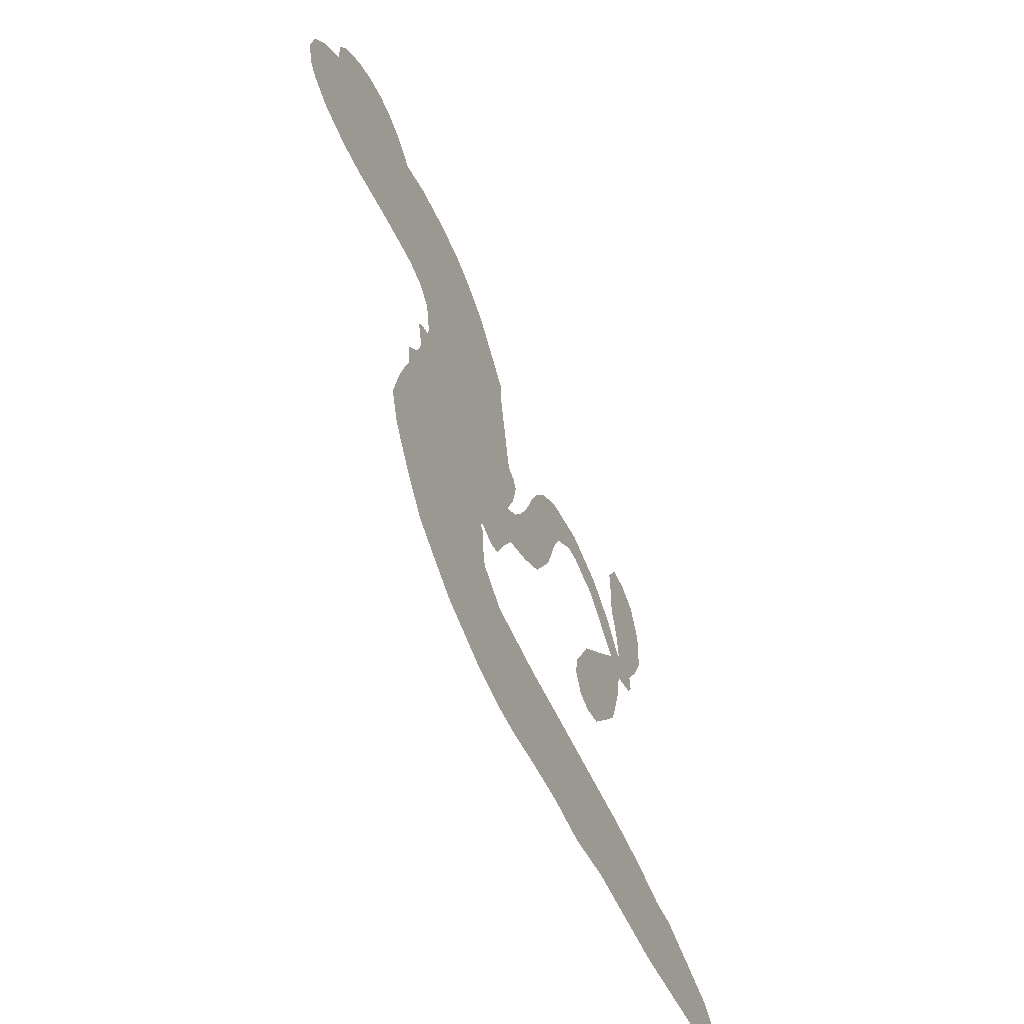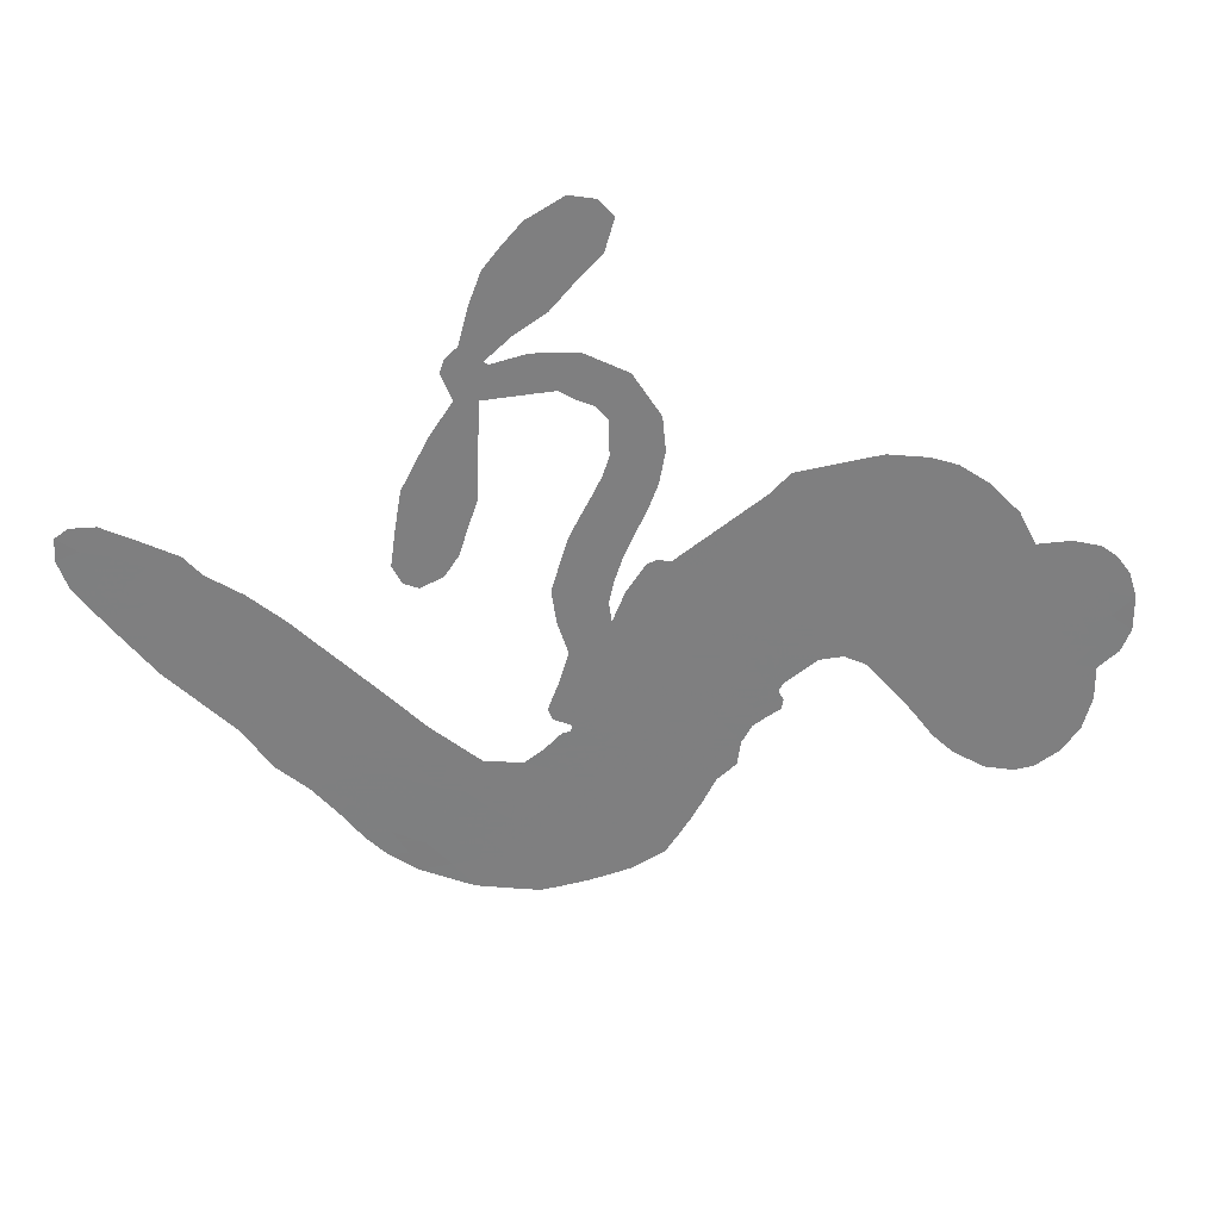
<metadata>
{"format":"obj","ext":"obj","renderer":"f3d","projection":"perspective","resolution":1024,"background":"white","views":[{"elev":-61.2,"azim":-64.7,"up":"+Y"},{"elev":-59.7,"azim":137.7,"up":"+Z"}]}
</metadata>
<code>
v -2302 993.9 0.2257
v -2278 1040 0.2142
v -2242 1077 0.1893
v -2245 1118 0.1564
v -2232 1152 0.1258
v -2196 1190 0
v -2162 1210 0.102
v -2129 1216 0.135
v -2100 1212 0.1547
v -2065 1191 0.1819
v -2032 1153 0.2241
v -1980 1172 0.2597
v -1917 1175 0.2811
v -1867 1167 0.2947
v -1829 1148 0.3046
v -1783 1111 0.3194
v -1709 1007 0.357
v -1709 964.3 0.3705
v -1683 798.7 0.4716
v -1667 789 0.486
v -1661 772.8 0.5
v -1687 673.7 0.5272
v -1525 951.6 0.6118
v -1306 853.1 0.6795
v -1298 852.3 0.6864
v -1314 962 0.7179
v -1313 1069 0.7338
v -1291 1115 0.7382
v -1259 1118 0.741
v -1227 1095 0.75
v -1209 1033 0.73
v -1213 946.5 0.7164
v -1260 845.9 0.6913
v -1258 820.1 0.6867
v -1267 800 0.6845
v -1305 782.5 0.6806
v -1316 719.6 0.6797
v -1339 632.6 0.6797
v -1404 535.1 0.6797
v -1433 524.5 0.6797
v -1455 534.2 0.6797
v -1469 570.8 0.6797
v -1462 610.4 0.6797
v -1426 691.2 0.6797
v -1331 806 0.6784
v -1677 595.3 0.5463
v -1717 505.3 0.5748
v -1734 497.5 0.5774
v -1761 508.1 0.5876
v -1767 499.1 0.6008
v -1759 489.8 0.6103
v -1753 415.1 0.669
v -1709 376.3 0.7013
v -1612 367.9 0.6935
v -1355 369.8 0.5832
v -1284 364.3 0.546
v -1222 350.5 0.5055
v -1182 353.6 0.4795
v -1070 313.6 0.3786
v -1042 285.1 0.324
v -1037 259.1 0.25
v -1058 231.5 0.3476
v -1100 209 0.4048
v -1275 182.1 0.5381
v -1418 181.2 0.6229
v -1489 165.2 0.662
v -1553 169.8 0.6969
v -1666 156.4 0.7854
v -1711 155.6 0.8353
v -1764 165.1 1
v -1844 199 0.7852
v -1922 258.7 0.7241
v -1995 381 0.6592
v -2010 434.7 0.64
v -1978 579.4 0.5732
v -1981 618.6 0.5548
v -1960 649.6 0.5366
v -1952 681.5 0.5138
v -1962 728.7 0.488
v -1954 742.3 0.4836
v -1938 747.8 0.475
v -1935 761.6 0.4601
v -1944 823.4 0.3966
v -1966 850.7 0.3579
v -1998 862.5 0.3262
v -2152 843.2 0.2586
v -2195 842.8 0.2511
v -2248 855.9 0.2439
v -2283 880.3 0.2394
v -2300 905.7 0.2368
v -2308 948.5 0.2319
v -1512 860.9 0.5994
v -1302 836.1 0.682
v -1915 747 0.4707
v -1783 512.4 0.5938
v -1759 452.5 0.6381
v -1942 726.1 0.4874
v -1692 770.2 0.4858
v -1699 550.8 0.5622
v -1425 892.6 0.6359
v -1280 842.5 0.688
v -1378 862.4 0.6569
v -1356 836 0.6682
v -1957 705.6 0.4976
v -1767 532.9 0.5788
v -1302 906.4 0.7066
v -1288 814.5 0.6836
v -1278 880.2 0.6984
v -1074 265.2 0.3594
v -1429 562.1 0.6797
v -1903 791.3 0.4356
v -1784 484.2 0.6142
v -1931 700.2 0.5014
v -2249 922.1 0.2382
v -2122 1164 0.1552
v -1969 897.5 0.3324
v -1669 721.5 0.5019
v -1736 526.1 0.574
v -1383 947.2 0.6416
v -1334 901 0.6585
v -1817 547.8 0.5787
v -1741 798 0.4567
v -1916 656.5 0.5268
v -1913 862.9 0.378
v -1741 567.7 0.5604
v -1329 840.6 0.6737
v -1839 497.7 0.6088
v -1347 868.8 0.6633
v -1365 897.1 0.6528
v -1937 606.5 0.5563
v -1195 286.9 0.4835
v -1379 746.2 0.6798
v -1272 1077 0.7367
v -1233 896.9 0.7065
v -1371 583 0.6797
v -2179 1113 0.1614
v -1398 885.9 0.6462
v -1198 322.1 0.4878
v -1341 762 0.6796
v -1265 300.7 0.5314
v -1126 333.9 0.436
v -1157 307 0.4558
v -1883 1091 0.2996
v -1691 230.1 0.7746
v -2266 965.7 0.2303
v -2176 909.1 0.2508
v -2162 1170 0.111
v -1835 742.3 0.4757
v -1826 430.7 0.6496
v -1313 1015 0.7265
v -1265 918.8 0.709
v -2214 1100 0.1686
v -2186 1041 0.2103
v -2185 1077 0.189
v -2116 1058 0.2197
v -2144 1089 0.1922
v -1186 194.7 0.4788
v -1113 289.5 0.4135
v -1864 1127 0.2993
v -1786 984.5 0.3529
v -1690 190.8 0.8021
v -2175 873.2 0.2536
v -2079 855.4 0.2803
v -2216 891.2 0.2454
v -1875 757 0.4638
v -1788 431.7 0.6517
v -1796 377.5 0.6851
v -2153 1056 0.2092
v -2137 996.3 0.2398
v -2079 1109 0.2106
v -2140 1128 0.1665
v -1912 1129 0.2852
v -1829 1087 0.3145
v -1744 984.9 0.3597
v -1611 164.6 0.7377
v -1741 209.5 0.8371
v -1886 709.7 0.4939
v -1829 819.8 0.4282
v -2108 1089 0.2071
v -2058 1061 0.2406
v -1746 1059 0.3381
v -1906 827.4 0.4059
v -1657 210.3 0.7629
v -1627 267.5 0.7213
v -1862 795.4 0.4387
v -1765 1021 0.3449
v -1696 881 0.4135
v -1872 838.7 0.4069
v -1793 1058 0.329
v -1848 912.7 0.3697
v -1767 914.5 0.3864
v -1872 879.4 0.3811
v -1745 946.7 0.3747
v -1815 869.9 0.4007
v -1914 926.6 0.3427
v -1703 922.5 0.3907
v -1906 894.7 0.3617
v -1732 896.3 0.4009
v -1769 872.7 0.408
v -1730 856 0.4239
v -1766 831.5 0.4322
v -1689 839.8 0.4395
v -1790 791.5 0.4521
v -1721 824.8 0.4445
v -1947 871.6 0.3566
v -1816 518.6 0.5947
v -1849 530.6 0.5908
v -1863 591.5 0.5591
v -1904 496.5 0.6117
v -1238 1058 0.7369
v -1273 1033 0.7299
v -1276 987.2 0.722
v -2204 962.5 0.2361
v -2211 927.1 0.2418
v -1757 705.3 0.5029
v -2233 1032 0.211
v -2045 916.5 0.2908
v -1753 381.4 0.6893
v -1762 319.7 0.7251
v -1734 347.6 0.7096
v -1775 349.8 0.705
v -1846 338.9 0.7037
v -1805 326.1 0.7171
v -1691 298.9 0.7315
v -1846 272.7 0.7473
v -1723 318.3 0.7248
v -1744 271.9 0.7615
v -1673 339.6 0.71
v -1835 305.5 0.7274
v -1961 317.8 0.6901
v -1796 276.7 0.7569
v -2077 1151 0.1933
v -2105 1132 0.1846
v -1947 1149 0.2717
v -1990 1128 0.2538
v -1950 1107 0.2745
v -1998 1074 0.2617
v -1806 1130 0.3118
v -1834 1118 0.3078
v -1734 178.6 0.8842
v -1793 206.2 0.8518
v -2080 1014 0.2505
v -1764 1085 0.3281
v -1863 1016 0.3236
v -1896 618.8 0.5464
v -1907 572.3 0.5721
v -1831 658.6 0.5222
v -1874 657.3 0.5242
v -1852 627.1 0.5395
v -1809 596 0.5533
v -1937 426.8 0.6463
v -1280 951.7 0.7155
v -1245 965.3 0.7185
v -1210 989.9 0.7232
v -1240 1013 0.7269
v -2236 951.8 0.2347
v -2233 992 0.2253
v -2191 1001 0.2266
v -1714 703.3 0.5093
v -1761 753.9 0.4783
v -2214 1060 0.1974
v -2010 895.3 0.3121
v -2000 939 0.3038
v -2040 859.5 0.2987
v -2122 890.2 0.2655
v -2067 888.3 0.2851
v -2096 924.4 0.2703
v -2065 964.7 0.2714
v -1728 241.2 0.7878
v -1697 264.7 0.7543
v -1773 243 0.7952
v -1817 240.5 0.7847
v -1640 306.8 0.7124
v -1479 369.4 0.6428
v -1626 337.9 0.7002
v -1590 310.7 0.6932
v -1544 369 0.6703
v -1576 272.6 0.6962
v -1595 238.6 0.7136
v -1498 303.5 0.6548
v -1580 342.8 0.6848
v -1634 236.3 0.7373
v -1572 205.3 0.7058
v -1544 297.4 0.6767
v -1529 333.7 0.666
v -1518 203.1 0.6752
v -1483 335.4 0.6458
v -1507 254 0.6647
v -1414 296.6 0.6146
v -1550 242.5 0.6883
v -1416 369.4 0.6131
v -1455 309.1 0.6342
v -1467 273.5 0.6426
v -1421 333.2 0.6166
v -1455 223.4 0.6397
v -1360 319.5 0.5857
v -1660 372.2 0.7027
v -2033 1111 0.2353
v -2085 1043 0.2374
v -2114 1026 0.2343
v -2051 1031 0.2548
v -2022 1050 0.2592
v -2041 994.1 0.2708
v -1957 1024 0.2913
v -2013 1017 0.2734
v -1995 978.5 0.2928
v -1954 951.7 0.3173
v -1949 921.2 0.3315
v -1902 977.2 0.3253
v -1953 987.9 0.3044
v -1834 1047 0.3226
v -1875 1053 0.3098
v -1820 1009 0.337
v -1925 1066 0.291
v -1909 1025 0.3071
v -1851 972.3 0.3424
v -1874 556.3 0.5786
v -1905 534.4 0.5919
v -1998 507 0.6113
v -1946 549.2 0.5866
v -1988 543.6 0.5936
v -1965 518 0.6036
v -1969 465.8 0.628
v -1834 574.2 0.5663
v -1783 568.6 0.5645
v -1761 606.3 0.5454
v -1975 416.3 0.6483
v -1886 313.6 0.7103
v -2267 1005 0.2217
v -1703 736.5 0.4951
v -1799 755.1 0.472
v -1827 780.1 0.4535
v -1803 709 0.4968
v -1727 768 0.4769
v -2116 849.7 0.2675
v -2036 944.6 0.2876
v -2099 985 0.2543
v -2130 955.6 0.2533
v -2167 972 0.2406
v -1478 197.1 0.6543
v -1418 253.9 0.6182
v -2032 1081 0.2449
v -1961 1076 0.2761
v -1879 946.7 0.3446
v -1931 467 0.6271
v -1883 436.4 0.6437
v -2004 470.7 0.6271
v -1720 596.9 0.5475
v -1700 635 0.5353
v -1796 633.3 0.5342
v -1752 651.1 0.5264
v -1737 733.1 0.4925
v -1844 699.6 0.4999
v -2140 922.4 0.2572
v -1409 217.5 0.6153
v -1346 181.6 0.5793
v -1337 247.1 0.5739
v -1382 181.4 0.6006
v -1364 215.4 0.5895
v -1317 212.5 0.5625
v -1377 246.3 0.5968
v -1359 281.2 0.5858
v -1276 250.6 0.538
v -1314 300.1 0.561
v -1292 329.2 0.5482
v -1253 332.5 0.525
v -1319 367 0.5649
v -1554 730.4 0.5668
v -1618 793.1 0.5732
v -1723 666.4 0.5228
v -1786 672 0.5162
v -1277 216.3 0.5385
v -1221 234.2 0.5021
v -1230 188.3 0.5102
v -1153 258.7 0.4493
v -1329 336.4 0.569
v -1592 653.6 0.5522
v -1190 253.1 0.4787
v -1143 201.6 0.4437
v -1167 226.6 0.4618
v -1126 234.2 0.4252
v -1647 721.9 0.5547
v -1670 648.6 0.5374
v -1664 693.2 0.5441
v -1412 610.4 0.6797
v -1376 621.6 0.6797
v -1370 681.8 0.6797
v -1444 650.6 0.6797
v -1403 651.8 0.6797
v -2193 1148 0.1157
v -1818 466.2 0.6274
v -1857 463.8 0.6288
v -1807 906.6 0.3826
v -1794 945 0.3671
v -1801 839.7 0.4213
v -1883 228.3 0.7518
v -1884 266.7 0.7348
v -1384 347 0.5978
v -1939 369 0.6725
v -1893 358.7 0.685
v -1852 385.6 0.6748
v -1911 394.7 0.6639
v -1823 399.9 0.6685
v -1880 404.5 0.6614
v -1308 268.4 0.5572
v -1235 271.4 0.5116
v -1228 303.7 0.5075
v -1625 678.7 0.5506
v -1631 621 0.5468
v -1591 704.3 0.5592
v -1631 756.9 0.564
v -1535 800.9 0.5828
v -1591 749.6 0.5674
v -1544 766.7 0.5747
v -1589 875.3 0.5922
v -1577 799.9 0.5786
v -1560 841 0.5888
v -1606 833.4 0.5826
v -1525 832.4 0.591
v -1327 675.8 0.6797
v -1353 719.9 0.6797
v -1403 718.3 0.6797
v -1831 943 0.3594
v -1979 349.2 0.6737
v -1925 330.1 0.6931
v -1942 287.8 0.7075
v -1909 291.4 0.7149
v -1639 645.2 0.545
v -1452 969.9 0.6259
v -1422 937.7 0.6334
v -1475 899.4 0.6169
v -1450 902.8 0.6262
v -1469 937.5 0.6213
v -1509 918.6 0.6111
v -1563 917.4 0.6019
v -1548 880.2 0.5981
v -1611 208.4 0.7309
v -1642 180.6 0.7601
f 112 206 391
f 186 160 174
f 75 130 76
f 203 122 201
f 105 121 206
f 45 107 93
f 51 50 112
f 123 78 77
f 89 88 114
f 125 118 99
f 1 91 145
f 162 164 87
f 25 108 106
f 43 42 110
f 80 79 97
f 126 93 24
f 58 138 142
f 179 299 180
f 128 129 102
f 105 125 325
f 52 166 167
f 143 159 172
f 240 176 70
f 142 138 131
f 176 240 161
f 223 231 219
f 59 158 109
f 95 112 50
f 117 21 98
f 113 94 97
f 97 104 113
f 104 78 113
f 349 383 22
f 166 112 391
f 105 95 49
f 74 73 327
f 51 112 96
f 82 94 111
f 107 34 101
f 52 218 53
f 323 345 322
f 203 260 122
f 90 89 114
f 167 221 218
f 145 256 257
f 91 90 114
f 298 232 170
f 98 19 334
f 282 183 437
f 77 76 130
f 4 3 152
f 152 5 4
f 56 365 366
f 45 126 103
f 115 9 8
f 8 7 147
f 45 139 36
f 106 151 252
f 147 7 6
f 381 158 375
f 114 145 91
f 246 208 245
f 136 154 156
f 10 9 115
f 19 122 334
f 205 83 124
f 17 174 18
f 84 205 116
f 165 111 94
f 182 83 111
f 162 146 164
f 239 15 159
f 206 207 127
f 129 137 102
f 236 234 235
f 350 250 326
f 172 159 14
f 180 302 342
f 126 45 93
f 322 318 320
f 239 238 15
f 211 150 212
f 5 152 390
f 136 152 154
f 25 93 101
f 31 30 210
f 107 45 36
f 124 192 197
f 161 183 144
f 119 430 137
f 120 119 129
f 296 364 376
f 359 361 355
f 287 274 285
f 363 373 406
f 276 285 281
f 50 49 95
f 53 218 220
f 275 54 297
f 49 48 118
f 126 128 103
f 274 287 294
f 58 57 138
f 78 123 113
f 407 406 131
f 118 105 49
f 375 158 142
f 68 161 69
f 61 109 62
f 421 139 132
f 109 60 59
f 166 52 96
f 423 394 160
f 60 109 61
f 348 349 351
f 85 84 116
f 141 58 142
f 162 87 86
f 43 110 385
f 134 32 151
f 386 385 135
f 110 42 41
f 110 135 385
f 102 103 128
f 57 366 407
f 40 110 41
f 40 39 110
f 421 387 420
f 119 137 129
f 141 158 59
f 37 36 139
f 105 206 95
f 47 118 48
f 94 81 97
f 95 206 112
f 430 433 432
f 432 100 430
f 413 416 369
f 82 81 94
f 177 165 94
f 98 20 19
f 98 21 20
f 97 79 104
f 63 62 109
f 108 151 106
f 117 330 259
f 210 133 211
f 93 107 101
f 83 82 111
f 259 22 117
f 348 99 46
f 47 99 118
f 24 93 25
f 132 139 45
f 35 34 107
f 126 24 128
f 101 34 33
f 118 125 105
f 130 123 77
f 115 8 147
f 128 24 120
f 108 101 33
f 27 133 28
f 108 33 134
f 255 253 254
f 185 111 165
f 28 133 29
f 133 30 29
f 129 128 120
f 110 39 135
f 159 15 14
f 145 114 256
f 193 160 394
f 101 108 25
f 389 388 385
f 36 35 107
f 168 154 153
f 81 80 97
f 372 373 363
f 151 108 134
f 214 114 164
f 145 257 329
f 163 265 335
f 179 233 171
f 390 6 5
f 147 390 171
f 113 123 177
f 177 123 248
f 209 346 392
f 397 396 225
f 261 154 152
f 27 150 211
f 253 252 151
f 152 136 390
f 3 2 216
f 168 169 300
f 261 152 3
f 168 156 154
f 261 153 154
f 234 236 172
f 179 156 155
f 147 171 115
f 64 374 372
f 375 380 381
f 141 142 158
f 142 131 375
f 172 14 13
f 143 173 239
f 308 205 197
f 196 198 187
f 283 175 67
f 161 144 176
f 264 266 163
f 214 146 213
f 85 262 264
f 262 85 116
f 114 88 164
f 87 164 88
f 177 94 113
f 332 148 331
f 112 166 96
f 166 149 403
f 346 209 345
f 223 219 221
f 169 168 153
f 155 156 168
f 265 162 86
f 162 265 146
f 179 180 170
f 11 10 232
f 136 156 171
f 171 156 179
f 12 234 13
f 172 13 234
f 173 311 189
f 189 311 313
f 16 173 189
f 200 198 199
f 288 280 284
f 183 282 144
f 270 184 224
f 70 176 241
f 245 248 123
f 148 165 177
f 188 194 192
f 188 182 185
f 179 155 299
f 179 170 233
f 299 300 242
f 301 302 180
f 188 192 124
f 17 181 186
f 83 182 124
f 438 161 68
f 437 283 279
f 288 290 286
f 220 226 228
f 332 165 148
f 188 185 178
f 17 186 174
f 189 186 181
f 174 193 18
f 185 182 111
f 202 187 200
f 182 188 124
f 16 189 243
f 311 173 312
f 189 313 186
f 194 190 192
f 18 193 196
f 194 188 178
f 190 195 197
f 160 193 174
f 198 196 193
f 122 204 201
f 393 194 199
f 160 313 316
f 304 314 343
f 190 197 192
f 198 193 191
f 197 195 308
f 199 191 393
f 198 191 199
f 395 194 178
f 198 200 187
f 201 200 199
f 204 19 202
f 395 199 194
f 201 395 203
f 332 178 185
f 204 202 200
f 260 331 333
f 201 204 200
f 19 204 122
f 83 205 84
f 197 205 124
f 207 206 121
f 206 127 391
f 324 317 207
f 130 320 246
f 250 350 249
f 123 130 245
f 127 207 209
f 207 121 324
f 30 133 210
f 133 27 211
f 150 26 212
f 210 211 255
f 252 212 26
f 253 255 212
f 146 354 339
f 258 153 216
f 146 214 164
f 256 214 213
f 353 247 333
f 348 46 349
f 2 1 329
f 216 257 258
f 307 263 308
f 354 267 338
f 52 167 218
f 221 220 218
f 221 167 223
f 269 270 227
f 219 226 220
f 53 220 228
f 167 222 223
f 219 220 221
f 402 400 404
f 328 225 229
f 222 229 223
f 269 227 271
f 226 227 224
f 224 273 228
f 397 72 396
f 71 70 241
f 227 226 219
f 226 224 228
f 223 229 231
f 144 269 176
f 273 224 184
f 297 53 228
f 399 251 327
f 231 229 225
f 400 402 399
f 426 427 425
f 71 241 272
f 219 231 227
f 10 115 232
f 233 115 171
f 170 232 233
f 115 233 232
f 11 235 12
f 234 12 235
f 11 232 298
f 236 143 172
f 235 11 298
f 235 237 343
f 299 301 180
f 237 302 304
f 143 239 159
f 173 16 238
f 173 238 239
f 70 69 240
f 161 240 69
f 176 269 271
f 271 231 272
f 338 268 337
f 262 263 217
f 314 312 143
f 189 181 243
f 316 313 244
f 246 245 130
f 249 248 245
f 319 322 321
f 318 207 317
f 250 249 208
f 215 260 333
f 249 245 208
f 248 247 353
f 250 208 324
f 247 248 249
f 325 250 324
f 325 326 250
f 230 399 424
f 400 222 401
f 106 252 26
f 253 151 32
f 255 254 31
f 212 252 253
f 210 255 31
f 253 32 254
f 212 255 211
f 214 256 114
f 257 256 213
f 257 213 258
f 216 2 329
f 339 258 213
f 169 153 258
f 330 117 98
f 326 351 350
f 331 260 203
f 259 330 352
f 3 216 261
f 153 261 216
f 263 262 116
f 266 264 262
f 310 304 305
f 301 242 303
f 265 266 267
f 266 262 217
f 267 266 217
f 265 163 266
f 268 267 217
f 268 338 267
f 263 336 217
f 268 303 337
f 270 269 144
f 227 231 271
f 270 144 282
f 227 270 224
f 272 231 225
f 176 271 241
f 272 225 396
f 241 271 272
f 184 278 276
f 228 273 275
f 276 284 285
f 285 274 277
f 273 276 275
f 284 276 278
f 184 276 273
f 54 275 281
f 175 283 437
f 276 281 275
f 279 184 282
f 278 184 279
f 437 279 282
f 290 288 284
f 376 398 296
f 277 54 281
f 282 184 270
f 438 183 161
f 66 286 67
f 67 286 283
f 279 290 278
f 284 280 285
f 285 280 287
f 277 281 285
f 340 65 295
f 278 290 284
f 292 287 280
f 294 287 292
f 340 286 66
f 341 293 295
f 292 280 293
f 358 359 355
f 279 283 290
f 286 290 283
f 293 280 288
f 291 294 398
f 294 292 289
f 295 293 288
f 289 292 293
f 294 289 296
f 294 291 274
f 340 288 286
f 293 341 289
f 361 362 341
f 365 376 364
f 342 170 180
f 275 297 228
f 237 235 298
f 300 299 155
f 301 299 242
f 168 300 155
f 337 300 169
f 242 337 303
f 342 302 237
f 305 301 303
f 311 312 244
f 336 303 268
f 307 310 306
f 301 305 302
f 305 303 306
f 303 336 306
f 304 302 305
f 307 306 263
f 305 306 310
f 308 263 116
f 307 195 309
f 308 116 205
f 195 307 308
f 309 344 316
f 309 244 315
f 307 309 310
f 315 310 309
f 312 173 143
f 313 311 244
f 314 143 236
f 315 312 314
f 244 309 316
f 186 313 160
f 343 314 236
f 315 314 304
f 315 304 310
f 244 312 315
f 344 309 195
f 393 394 423
f 208 246 317
f 318 317 246
f 75 320 130
f 207 318 209
f 323 251 345
f 320 318 246
f 320 321 322
f 322 319 323
f 320 75 321
f 318 322 209
f 347 74 323
f 327 323 74
f 317 324 208
f 325 324 121
f 105 325 121
f 326 325 125
f 348 326 125
f 350 247 249
f 230 425 399
f 323 327 251
f 427 397 328
f 73 399 327
f 145 329 1
f 216 329 257
f 334 330 98
f 215 352 260
f 332 331 203
f 331 148 333
f 178 332 203
f 332 185 165
f 353 333 148
f 371 247 350
f 122 260 334
f 334 260 352
f 336 263 306
f 265 86 335
f 268 217 336
f 300 337 242
f 337 169 338
f 169 258 339
f 265 354 146
f 146 339 213
f 169 339 338
f 65 340 66
f 288 340 295
f 65 355 295
f 341 295 355
f 237 298 342
f 170 342 298
f 235 343 236
f 304 343 237
f 195 190 344
f 423 344 190
f 346 345 251
f 322 345 209
f 399 425 400
f 391 392 149
f 99 348 125
f 323 319 347
f 413 410 368
f 259 370 22
f 215 351 370
f 326 348 351
f 371 333 247
f 370 351 349
f 371 215 333
f 259 352 215
f 334 352 330
f 148 177 353
f 248 353 177
f 267 354 265
f 339 354 338
f 360 363 357
f 289 341 362
f 357 359 360
f 358 356 359
f 364 140 365
f 360 359 356
f 355 65 358
f 361 359 357
f 356 64 360
f 364 405 140
f 361 357 362
f 355 361 341
f 357 363 405
f 289 362 296
f 360 64 372
f 374 157 373
f 296 362 364
f 362 357 405
f 366 365 140
f 398 376 55
f 366 140 407
f 56 366 57
f 417 415 418
f 365 56 367
f 428 384 383
f 22 370 349
f 215 370 259
f 350 351 371
f 215 371 351
f 373 157 380
f 363 360 372
f 378 375 131
f 373 378 406
f 372 374 373
f 381 380 379
f 365 367 376
f 55 376 367
f 377 410 408
f 46 383 349
f 406 378 131
f 373 380 378
f 63 381 379
f 380 375 378
f 157 379 380
f 63 109 381
f 158 381 109
f 408 382 384
f 22 383 384
f 386 135 38
f 377 408 428
f 428 46 409
f 385 386 389
f 387 386 38
f 389 44 388
f 421 420 37
f 422 44 387
f 386 387 389
f 43 385 388
f 44 389 387
f 171 390 136
f 6 390 147
f 392 391 127
f 166 391 149
f 209 392 127
f 149 392 346
f 394 393 191
f 190 194 393
f 193 394 191
f 423 160 316
f 203 395 178
f 199 395 201
f 272 396 71
f 222 328 229
f 328 397 225
f 291 398 55
f 294 296 398
f 400 328 222
f 401 222 167
f 399 402 251
f 167 403 401
f 404 149 346
f 404 400 401
f 346 251 402
f 166 403 167
f 404 403 149
f 404 401 403
f 346 402 404
f 140 405 363
f 362 405 364
f 407 131 138
f 363 406 140
f 407 138 57
f 140 406 407
f 410 377 368
f 413 411 410
f 428 408 384
f 382 408 410
f 413 414 416
f 382 410 411
f 369 411 413
f 416 414 412
f 436 434 435
f 413 368 414
f 417 416 412
f 92 436 419
f 418 369 416
f 417 419 436
f 139 421 37
f 417 418 416
f 417 412 419
f 387 38 420
f 422 421 132
f 344 423 316
f 421 422 387
f 393 423 190
f 72 397 427
f 399 73 424
f 400 425 328
f 425 427 328
f 425 230 426
f 72 427 426
f 46 428 383
f 377 428 409
f 119 429 430
f 137 430 100
f 432 433 431
f 429 23 433
f 434 431 433
f 433 430 429
f 434 433 23
f 415 417 436
f 92 431 434
f 434 436 92
f 434 23 435
f 415 436 435
f 437 183 438
f 68 175 438
f 437 438 175

</code>
